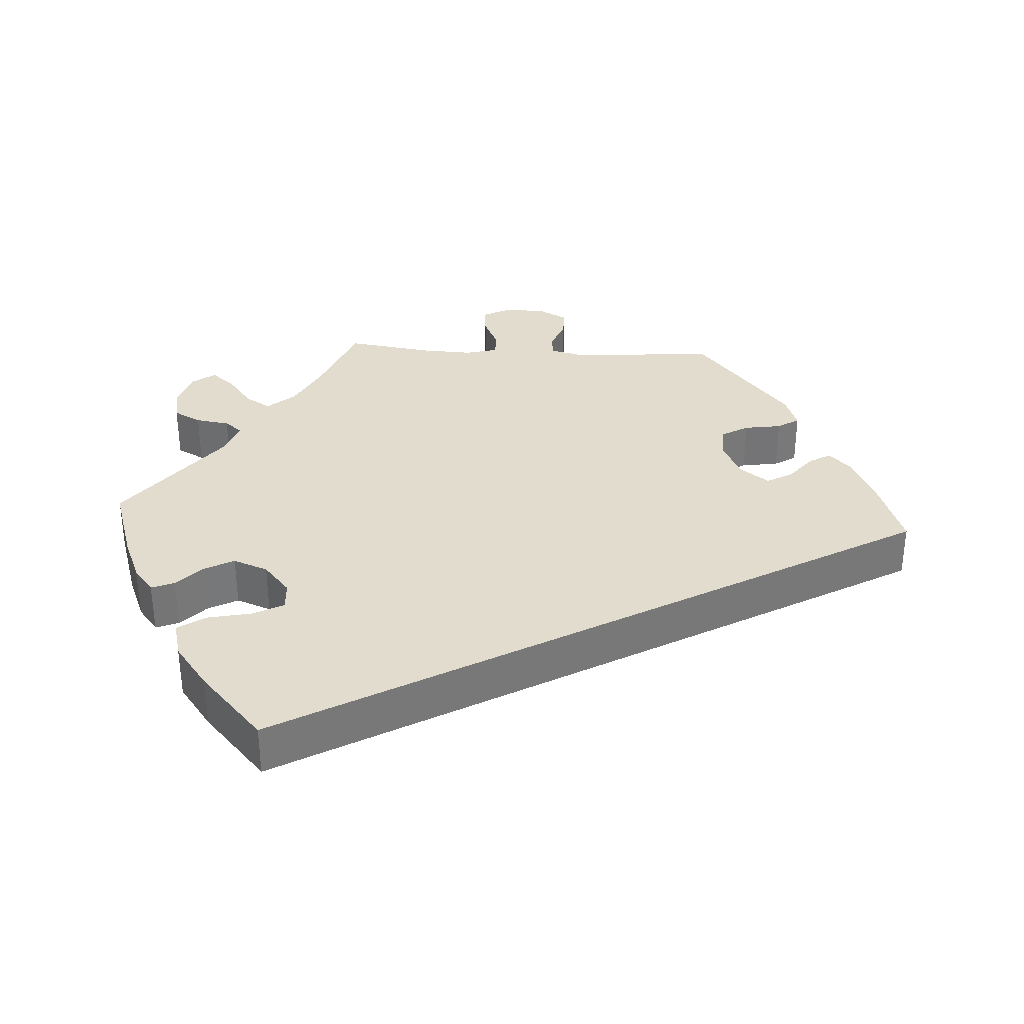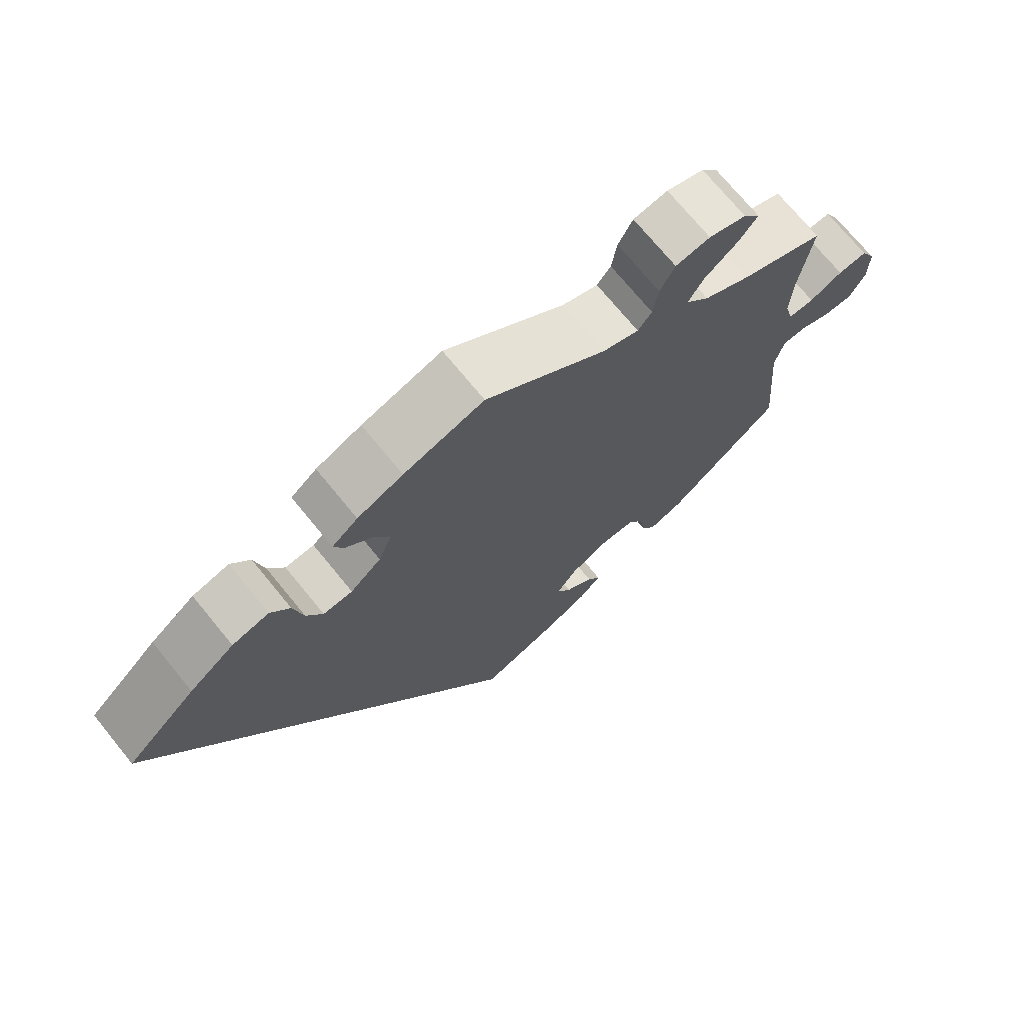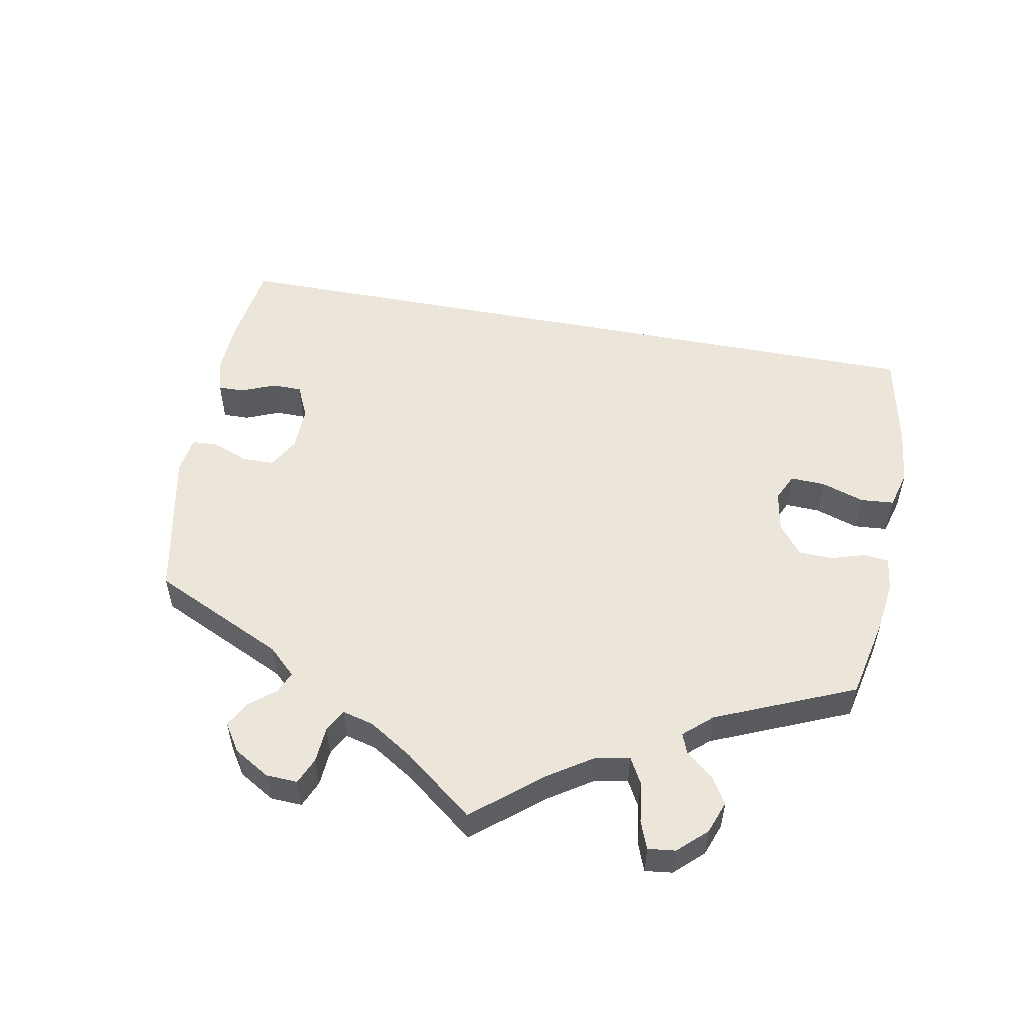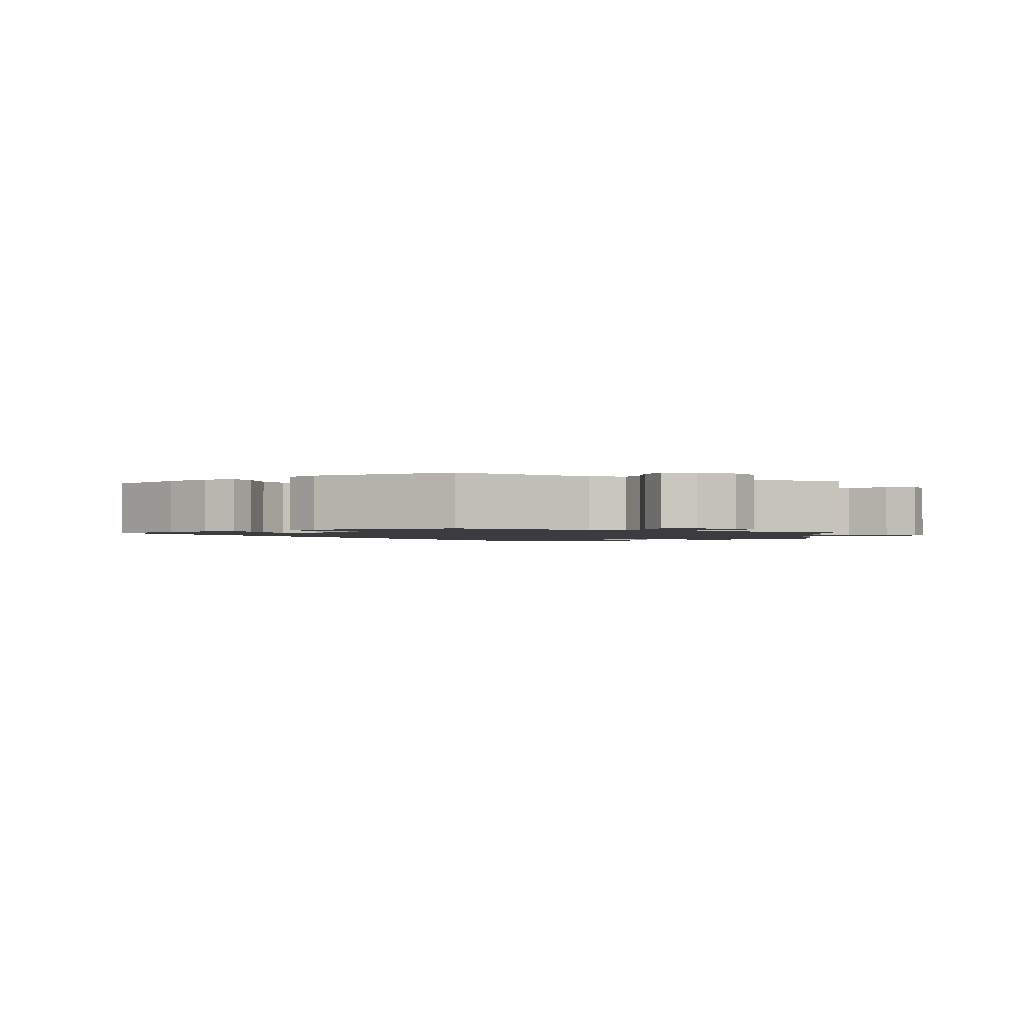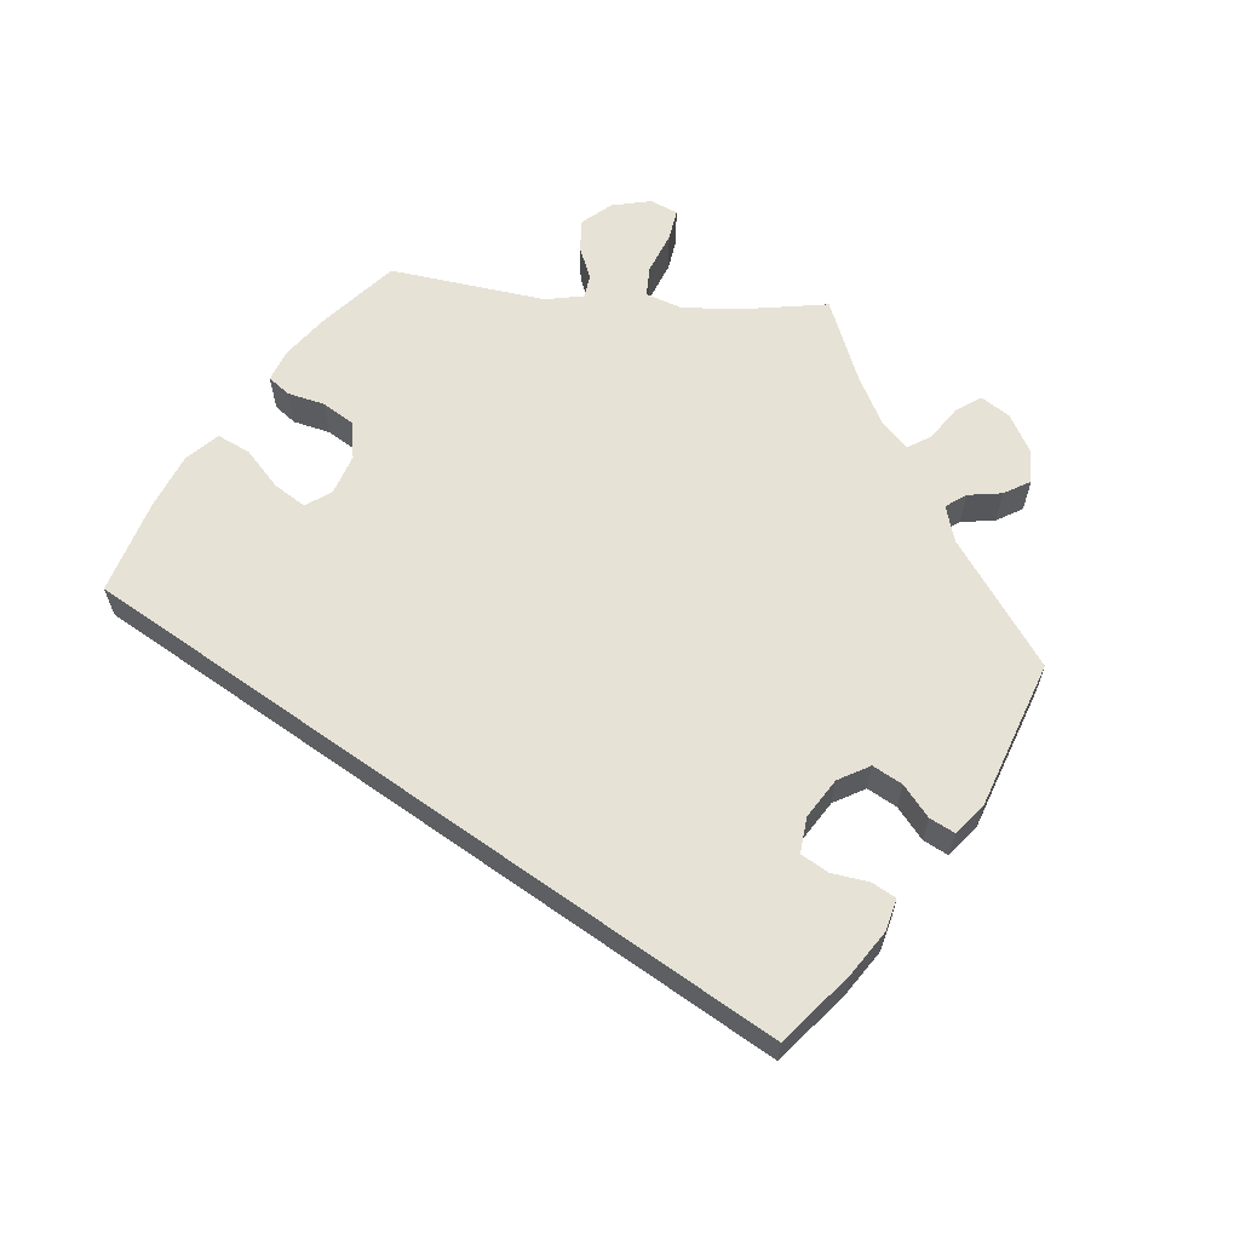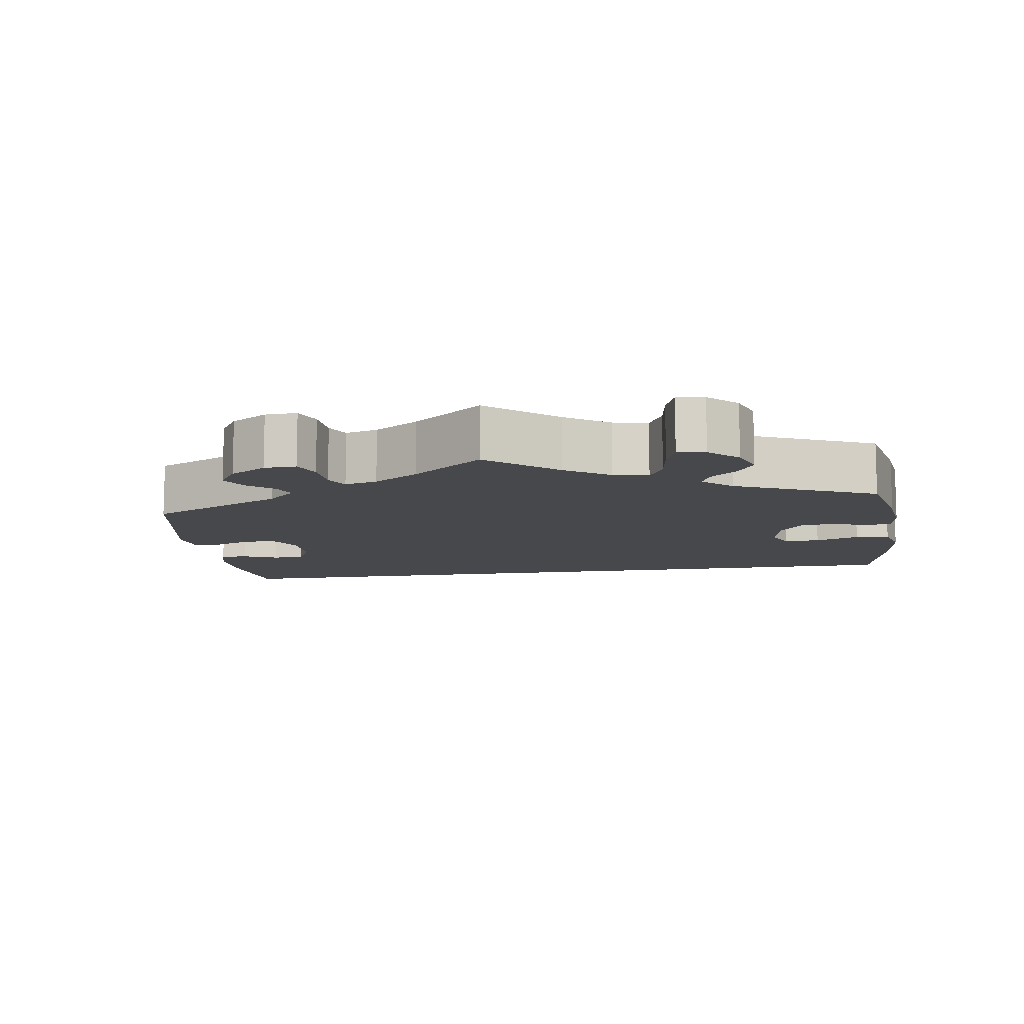
<metadata>
{"format":"obj","ext":"obj","renderer":"f3d","projection":"perspective","resolution":1024,"background":"white","views":[{"elev":34.1,"azim":93.5,"up":"+Y"},{"elev":71.9,"azim":140.8,"up":"+Z"},{"elev":55.7,"azim":-49.7,"up":"+Y"},{"elev":-1.6,"azim":-115.8,"up":"+Y"},{"elev":63.2,"azim":155.2,"up":"+Y"},{"elev":-11.1,"azim":-51.9,"up":"+Y"}]}
</metadata>
<code>
v -0.107 0.07 -0.539
v -0.167 0.07 -0.51
v -0.198 0.07 -0.479
v -0.18 0.07 -0.449
v -0.141 0.07 -0.418
v -0.121 0.07 -0.383
v -0.149 0.07 -0.344
v -0.201 0.07 -0.317
v -0.249 0.07 -0.318
v -0.271 0.07 -0.355
v -0.279 0.07 -0.406
v -0.298 0.07 -0.436
v -0.345 0.07 -0.419
v -0.5 0.07 -0.289
v -0.483 0.07 -0.091
v -0.495 0.07 -0.042
v -0.527 0.07 -0.039
v -0.57 0.07 -0.056
v -0.61 0.07 -0.056
v -0.631 0.07 -0.016
v -0.632 0.07 0.041
v -0.612 0.07 0.08
v -0.572 0.07 0.076
v -0.527 0.07 0.055
v -0.492 0.07 0.054
v -0.48 0.07 0.098
v -0.483 0.07 0.169
v -0.5 0.07 0.289
v -0.386 0.07 0.333
v -0.322 0.07 0.366
v -0.29 0.07 0.403
v -0.311 0.07 0.438
v -0.356 0.07 0.473
v -0.382 0.07 0.505
v -0.359 0.07 0.536
v -0.308 0.07 0.552
v -0.261 0.07 0.544
v -0.241 0.07 0.506
v -0.234 0.07 0.459
v -0.215 0.07 0.435
v -0.166 0.07 0.452
v -0.001 0.07 0.578
v 0.108 0.07 0.543
v 0.17 0.07 0.517
v 0.205 0.07 0.489
v 0.192 0.07 0.458
v 0.156 0.07 0.424
v 0.134 0.07 0.383
v 0.152 0.07 0.335
v 0.194 0.07 0.299
v 0.234 0.07 0.296
v 0.256 0.07 0.338
v 0.269 0.07 0.398
v 0.295 0.07 0.436
v 0.345 0.07 0.423
v 0.406 0.07 0.377
v 0.501 0.07 0.29
v 0.001 0.07 -0.578
v -0.107 0 -0.539
v -0.167 0 -0.51
v -0.198 0 -0.479
v -0.18 0 -0.449
v -0.141 0 -0.418
v -0.121 0 -0.383
v -0.149 0 -0.344
v -0.201 0 -0.317
v -0.249 0 -0.318
v -0.271 0 -0.355
v -0.279 0 -0.406
v -0.298 0 -0.436
v -0.345 0 -0.419
v -0.5 0 -0.289
v -0.483 0 -0.091
v -0.495 0 -0.042
v -0.527 0 -0.039
v -0.57 0 -0.056
v -0.61 0 -0.056
v -0.631 0 -0.016
v -0.632 0 0.041
v -0.612 0 0.08
v -0.572 0 0.076
v -0.527 0 0.055
v -0.492 0 0.054
v -0.48 0 0.098
v -0.483 0 0.169
v -0.5 0 0.289
v -0.386 0 0.333
v -0.322 0 0.366
v -0.29 0 0.403
v -0.311 0 0.438
v -0.356 0 0.473
v -0.382 0 0.505
v -0.359 0 0.536
v -0.308 0 0.552
v -0.261 0 0.544
v -0.241 0 0.506
v -0.234 0 0.459
v -0.215 0 0.435
v -0.166 0 0.452
v -0.001 0 0.578
v 0.108 0 0.543
v 0.17 0 0.517
v 0.205 0 0.489
v 0.192 0 0.458
v 0.156 0 0.424
v 0.134 0 0.383
v 0.152 0 0.335
v 0.194 0 0.299
v 0.234 0 0.296
v 0.256 0 0.338
v 0.269 0 0.398
v 0.295 0 0.436
v 0.345 0 0.423
v 0.406 0 0.377
v 0.501 0 0.29
v 0.001 0 -0.578
f 52 53 54 55
f 51 52 55 56
f 44 45 46 47
f 44 47 48
f 41 42 43 44
f 40 41 44 48
f 36 37 38 39
f 36 39 40
f 35 36 40
f 32 33 34 35
f 31 32 35 40
f 30 31 40 48
f 27 28 29
f 26 27 29 30
f 25 26 30 48
f 21 22 23 24
f 21 24 25
f 20 21 25
f 17 18 19 20
f 16 17 20 25
f 15 16 25 48
f 10 11 12 13
f 9 10 13 14
f 8 9 14 15
f 2 3 4 5
f 2 5 6
f 1 2 6
f 58 1 6
f 51 56 57 58
f 50 51 58 6
f 49 50 6 7
f 15 48 49
f 7 8 15 49
f 113 112 111 110
f 114 113 110 109
f 105 104 103 102
f 106 105 102
f 102 101 100 99
f 106 102 99 98
f 97 96 95 94
f 98 97 94
f 98 94 93
f 93 92 91 90
f 98 93 90 89
f 106 98 89 88
f 87 86 85
f 88 87 85 84
f 106 88 84 83
f 82 81 80 79
f 83 82 79
f 83 79 78
f 78 77 76 75
f 83 78 75 74
f 106 83 74 73
f 71 70 69 68
f 72 71 68 67
f 73 72 67 66
f 63 62 61 60
f 64 63 60
f 64 60 59
f 64 59 116
f 116 115 114 109
f 64 116 109 108
f 65 64 108 107
f 107 106 73
f 107 73 66 65
f 1 59 60 2
f 2 60 61 3
f 3 61 62 4
f 4 62 63 5
f 5 63 64 6
f 6 64 65 7
f 7 65 66 8
f 8 66 67 9
f 9 67 68 10
f 10 68 69 11
f 11 69 70 12
f 12 70 71 13
f 13 71 72 14
f 14 72 73 15
f 15 73 74 16
f 16 74 75 17
f 17 75 76 18
f 18 76 77 19
f 19 77 78 20
f 20 78 79 21
f 21 79 80 22
f 22 80 81 23
f 23 81 82 24
f 24 82 83 25
f 25 83 84 26
f 26 84 85 27
f 27 85 86 28
f 28 86 87 29
f 29 87 88 30
f 30 88 89 31
f 31 89 90 32
f 32 90 91 33
f 33 91 92 34
f 34 92 93 35
f 35 93 94 36
f 36 94 95 37
f 37 95 96 38
f 38 96 97 39
f 39 97 98 40
f 40 98 99 41
f 41 99 100 42
f 42 100 101 43
f 43 101 102 44
f 44 102 103 45
f 45 103 104 46
f 46 104 105 47
f 47 105 106 48
f 48 106 107 49
f 49 107 108 50
f 50 108 109 51
f 51 109 110 52
f 52 110 111 53
f 53 111 112 54
f 54 112 113 55
f 55 113 114 56
f 56 114 115 57
f 57 115 116 58
f 58 116 59 1

</code>
